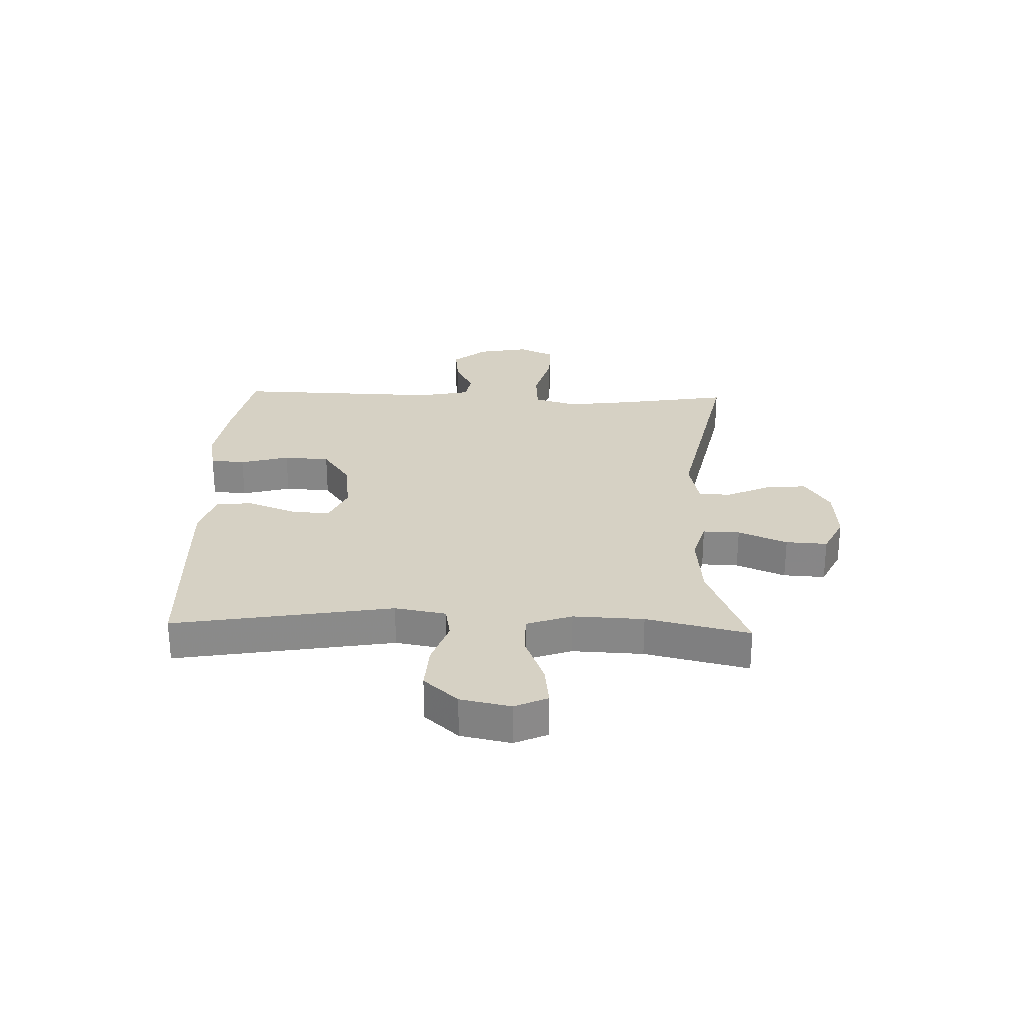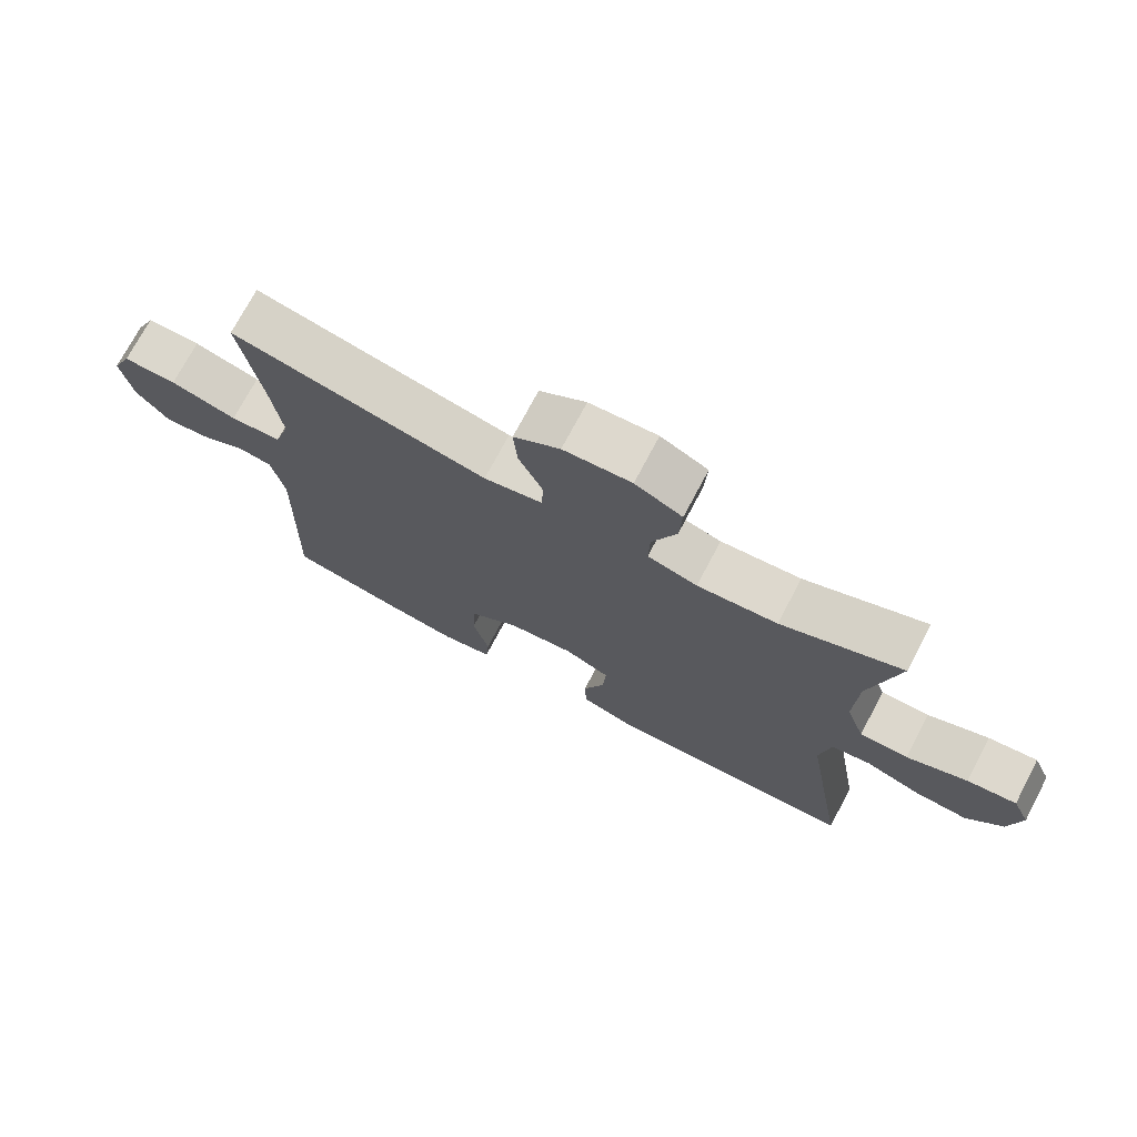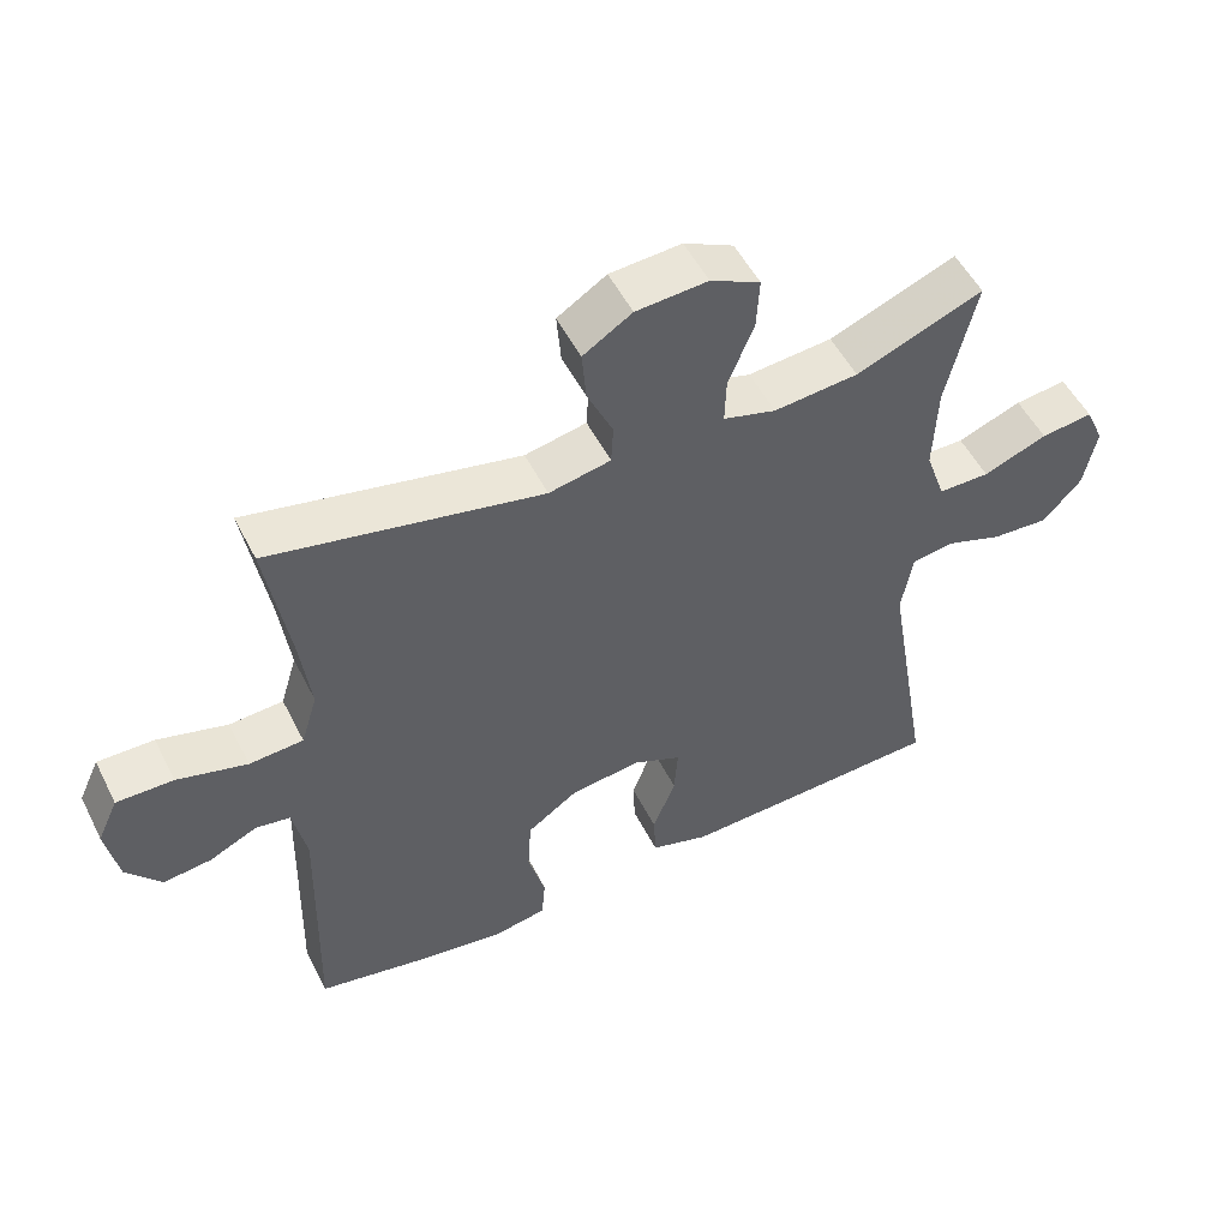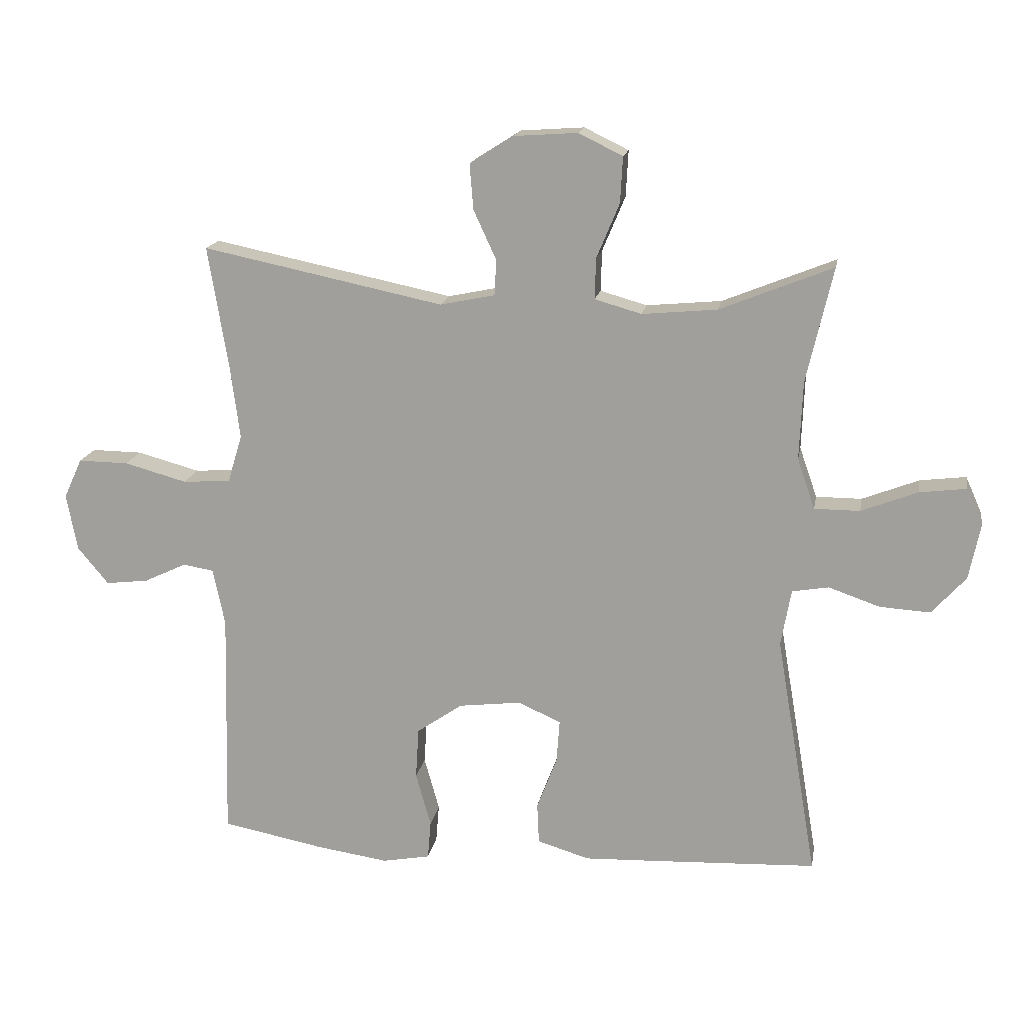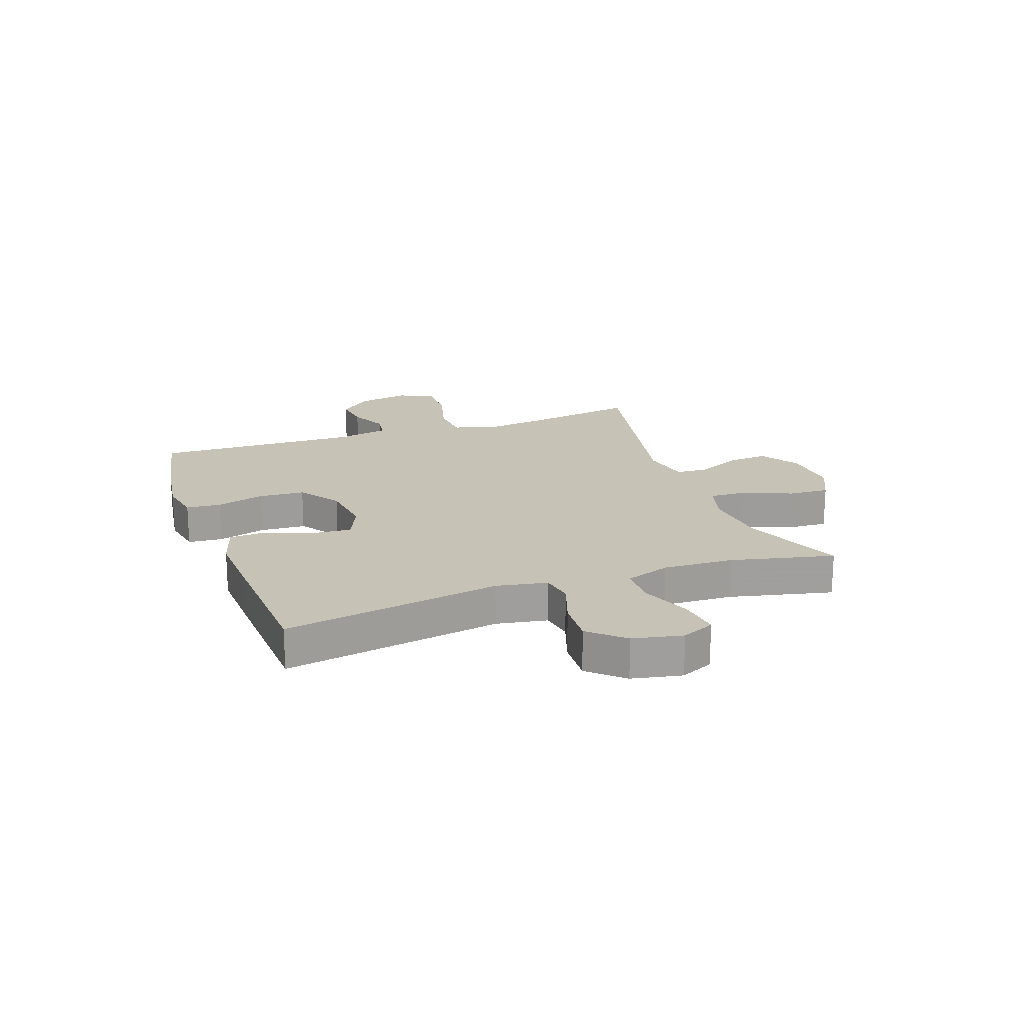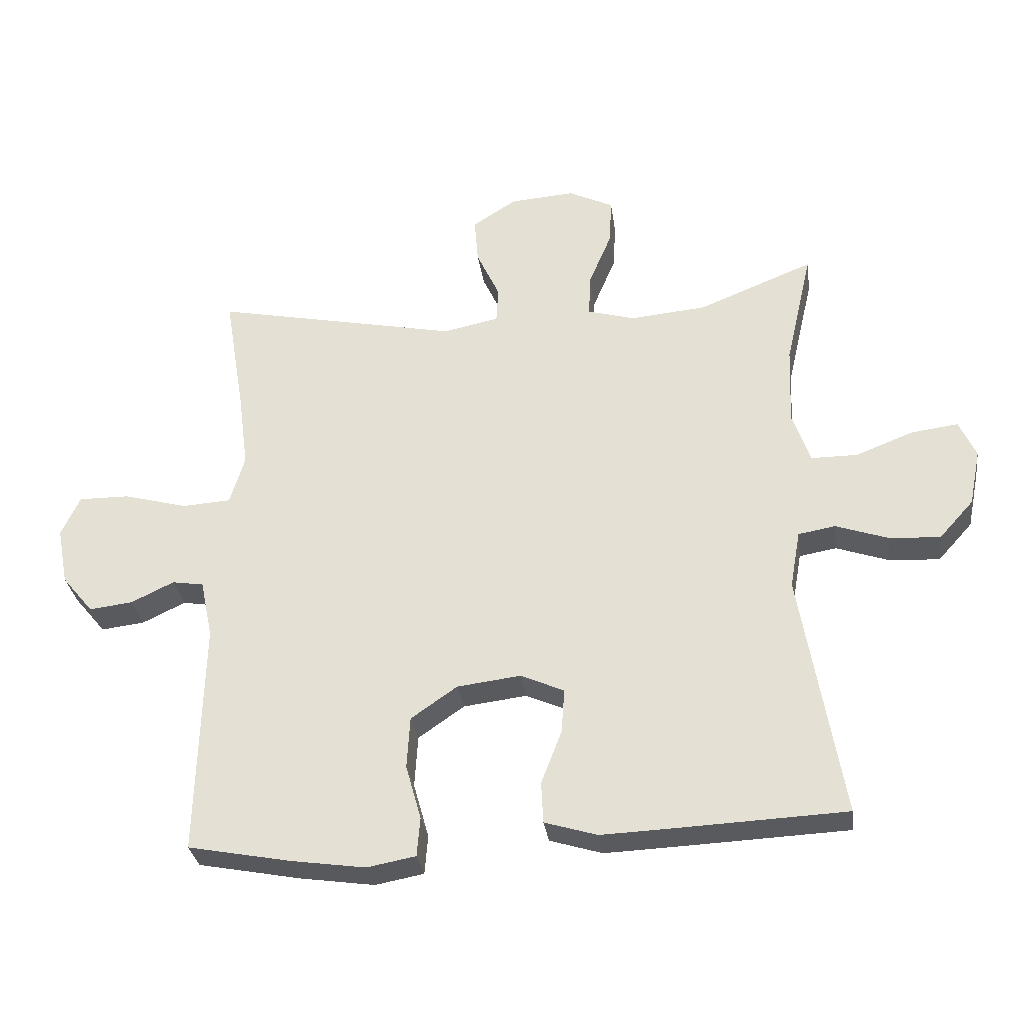
<metadata>
{"format":"obj","ext":"obj","renderer":"f3d","projection":"perspective","resolution":1024,"background":"white","views":[{"elev":27.0,"azim":-88.1,"up":"+Y"},{"elev":72.9,"azim":-152.2,"up":"+Z"},{"elev":52.0,"azim":153.7,"up":"+Z"},{"elev":16.4,"azim":-170.2,"up":"+Z"},{"elev":19.3,"azim":-109.7,"up":"+Y"},{"elev":-31.0,"azim":-172.2,"up":"+Z"}]}
</metadata>
<code>
v 0.5 0.07 0.5
v 0.468 0.07 0.306
v 0.453 0.07 0.19
v 0.476 0.07 0.114
v 0.552 0.07 0.109
v 0.651 0.07 0.136
v 0.731 0.07 0.137
v 0.76 0.07 0.074
v 0.743 0.07 -0.016
v 0.694 0.07 -0.075
v 0.626 0.07 -0.067
v 0.559 0.07 -0.035
v 0.51 0.07 -0.043
v 0.491 0.07 -0.134
v 0.5 0.07 -0.5
v 0.34 0.07 -0.531
v 0.224 0.07 -0.548
v 0.148 0.07 -0.534
v 0.143 0.07 -0.473
v 0.167 0.07 -0.387
v 0.162 0.07 -0.306
v 0.09 0.07 -0.256
v -0.009 0.07 -0.244
v -0.077 0.07 -0.274
v -0.072 0.07 -0.343
v -0.04 0.07 -0.426
v -0.043 0.07 -0.491
v -0.125 0.07 -0.516
v -0.253 0.07 -0.511
v -0.5 0.07 -0.5
v -0.435 0.07 -0.115
v -0.451 0.07 -0.025
v -0.509 0.07 -0.015
v -0.59 0.07 -0.043
v -0.67 0.07 -0.048
v -0.724 0.07 0.012
v -0.742 0.07 0.1
v -0.716 0.07 0.158
v -0.643 0.07 0.149
v -0.553 0.07 0.114
v -0.481 0.07 0.114
v -0.453 0.07 0.194
v -0.458 0.07 0.318
v -0.5 0.07 0.5
v -0.321 0.07 0.428
v -0.202 0.07 0.417
v -0.128 0.07 0.438
v -0.13 0.07 0.503
v -0.166 0.07 0.589
v -0.17 0.07 0.662
v -0.1 0.07 0.696
v 0.001 0.07 0.689
v 0.07 0.07 0.645
v 0.064 0.07 0.573
v 0.028 0.07 0.495
v 0.031 0.07 0.439
v 0.118 0.07 0.421
v 0.5 0 0.5
v 0.468 0 0.306
v 0.453 0 0.19
v 0.476 0 0.114
v 0.552 0 0.109
v 0.651 0 0.136
v 0.731 0 0.137
v 0.76 0 0.074
v 0.743 0 -0.016
v 0.694 0 -0.075
v 0.626 0 -0.067
v 0.559 0 -0.035
v 0.51 0 -0.043
v 0.491 0 -0.134
v 0.5 0 -0.5
v 0.34 0 -0.531
v 0.224 0 -0.548
v 0.148 0 -0.534
v 0.143 0 -0.473
v 0.167 0 -0.387
v 0.162 0 -0.306
v 0.09 0 -0.256
v -0.009 0 -0.244
v -0.077 0 -0.274
v -0.072 0 -0.343
v -0.04 0 -0.426
v -0.043 0 -0.491
v -0.125 0 -0.516
v -0.253 0 -0.511
v -0.5 0 -0.5
v -0.435 0 -0.115
v -0.451 0 -0.025
v -0.509 0 -0.015
v -0.59 0 -0.043
v -0.67 0 -0.048
v -0.724 0 0.012
v -0.742 0 0.1
v -0.716 0 0.158
v -0.643 0 0.149
v -0.553 0 0.114
v -0.481 0 0.114
v -0.453 0 0.194
v -0.458 0 0.318
v -0.5 0 0.5
v -0.321 0 0.428
v -0.202 0 0.417
v -0.128 0 0.438
v -0.13 0 0.503
v -0.166 0 0.589
v -0.17 0 0.662
v -0.1 0 0.696
v 0.001 0 0.689
v 0.07 0 0.645
v 0.064 0 0.573
v 0.028 0 0.495
v 0.031 0 0.439
v 0.118 0 0.421
f 52 53 54 55
f 52 55 56
f 51 52 56
f 48 49 50 51
f 47 48 51 56
f 46 47 56 57
f 43 44 45
f 42 43 45 46
f 41 42 46 57
f 37 38 39 40
f 37 40 41
f 36 37 41
f 33 34 35 36
f 33 36 41
f 32 33 41 57
f 28 29 30 31
f 25 26 27 28
f 24 25 28 31
f 23 24 31 32
f 17 18 19 20
f 17 20 21
f 14 15 16 17
f 13 14 17 21
f 9 10 11 12
f 7 8 9 12
f 5 6 7 12
f 4 5 12 13
f 3 4 13 21
f 32 57 1 2
f 22 23 32 2
f 2 3 21 22
f 112 111 110 109
f 113 112 109
f 113 109 108
f 108 107 106 105
f 113 108 105 104
f 114 113 104 103
f 102 101 100
f 103 102 100 99
f 114 103 99 98
f 97 96 95 94
f 98 97 94
f 98 94 93
f 93 92 91 90
f 98 93 90
f 114 98 90 89
f 88 87 86 85
f 85 84 83 82
f 88 85 82 81
f 89 88 81 80
f 77 76 75 74
f 78 77 74
f 74 73 72 71
f 78 74 71 70
f 69 68 67 66
f 69 66 65 64
f 69 64 63 62
f 70 69 62 61
f 78 70 61 60
f 59 58 114 89
f 59 89 80 79
f 79 78 60 59
f 1 58 59 2
f 2 59 60 3
f 3 60 61 4
f 4 61 62 5
f 5 62 63 6
f 6 63 64 7
f 7 64 65 8
f 8 65 66 9
f 9 66 67 10
f 10 67 68 11
f 11 68 69 12
f 12 69 70 13
f 13 70 71 14
f 14 71 72 15
f 15 72 73 16
f 16 73 74 17
f 17 74 75 18
f 18 75 76 19
f 19 76 77 20
f 20 77 78 21
f 21 78 79 22
f 22 79 80 23
f 23 80 81 24
f 24 81 82 25
f 25 82 83 26
f 26 83 84 27
f 27 84 85 28
f 28 85 86 29
f 29 86 87 30
f 30 87 88 31
f 31 88 89 32
f 32 89 90 33
f 33 90 91 34
f 34 91 92 35
f 35 92 93 36
f 36 93 94 37
f 37 94 95 38
f 38 95 96 39
f 39 96 97 40
f 40 97 98 41
f 41 98 99 42
f 42 99 100 43
f 43 100 101 44
f 44 101 102 45
f 45 102 103 46
f 46 103 104 47
f 47 104 105 48
f 48 105 106 49
f 49 106 107 50
f 50 107 108 51
f 51 108 109 52
f 52 109 110 53
f 53 110 111 54
f 54 111 112 55
f 55 112 113 56
f 56 113 114 57
f 57 114 58 1

</code>
